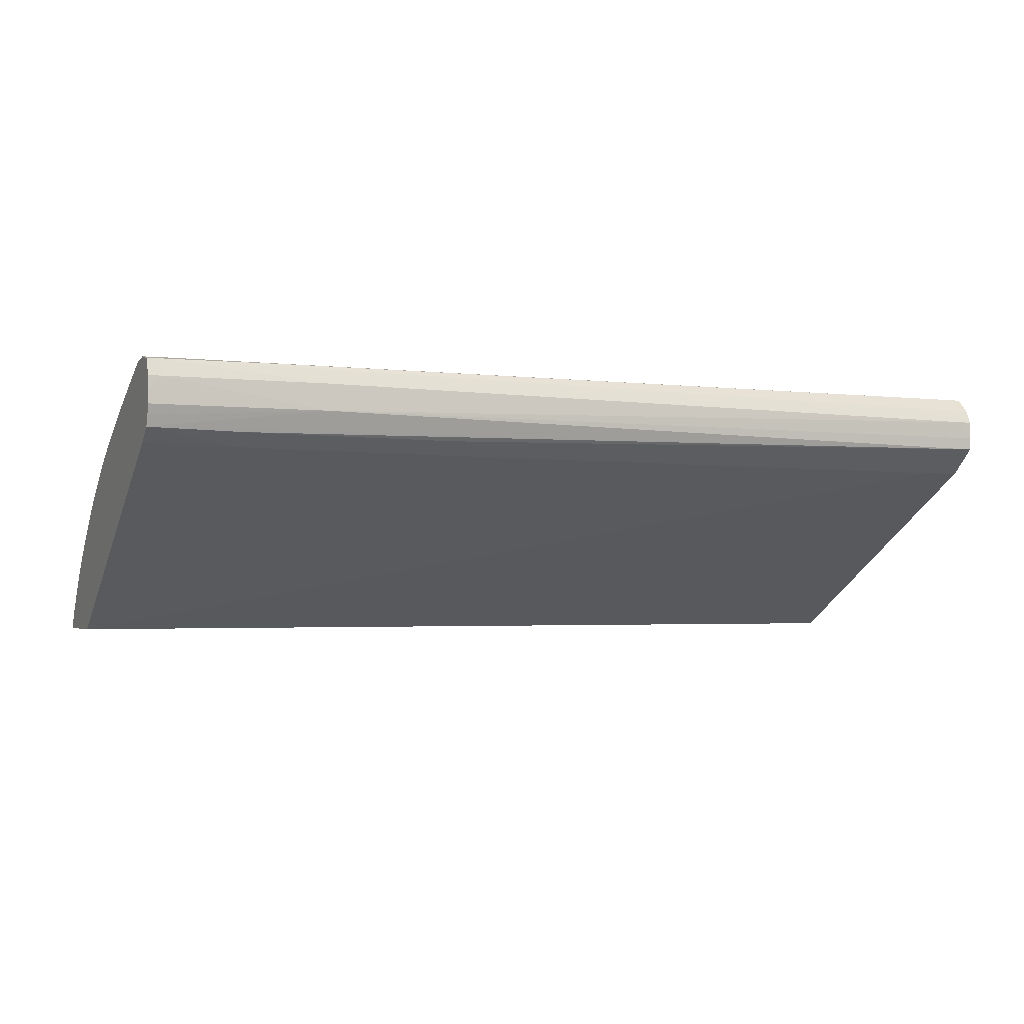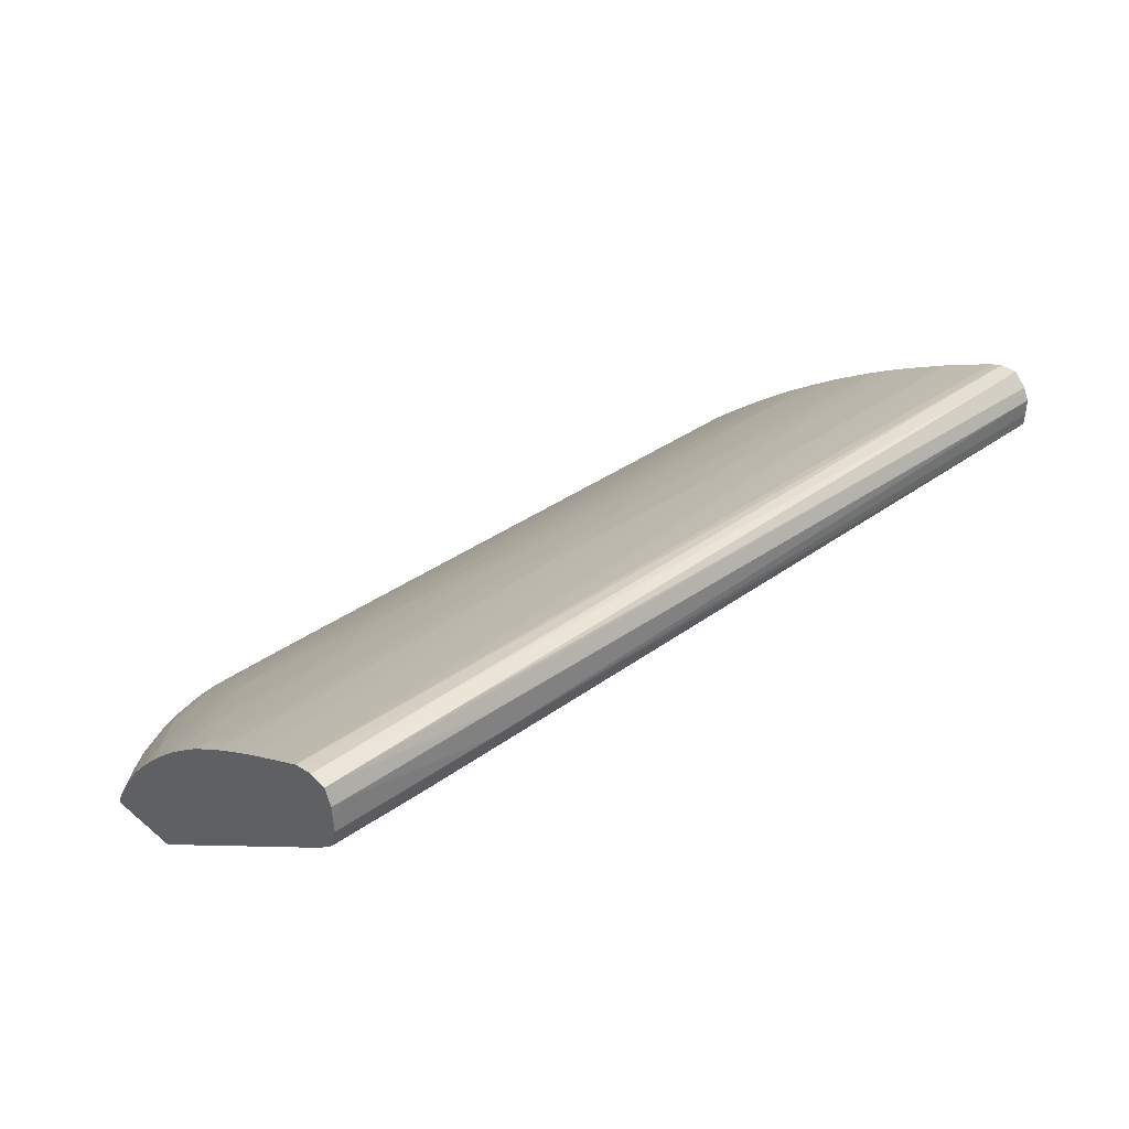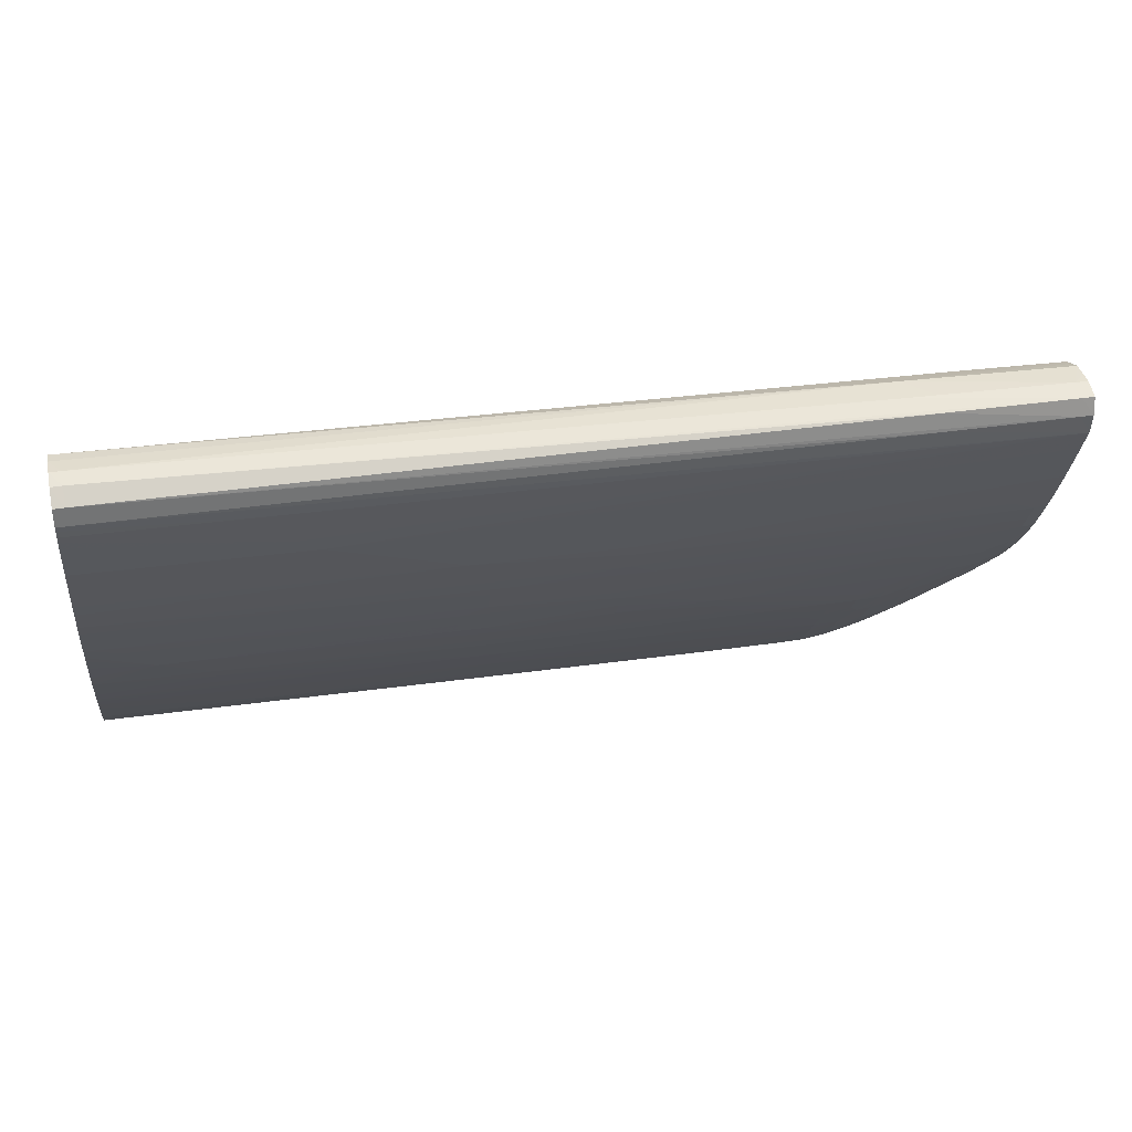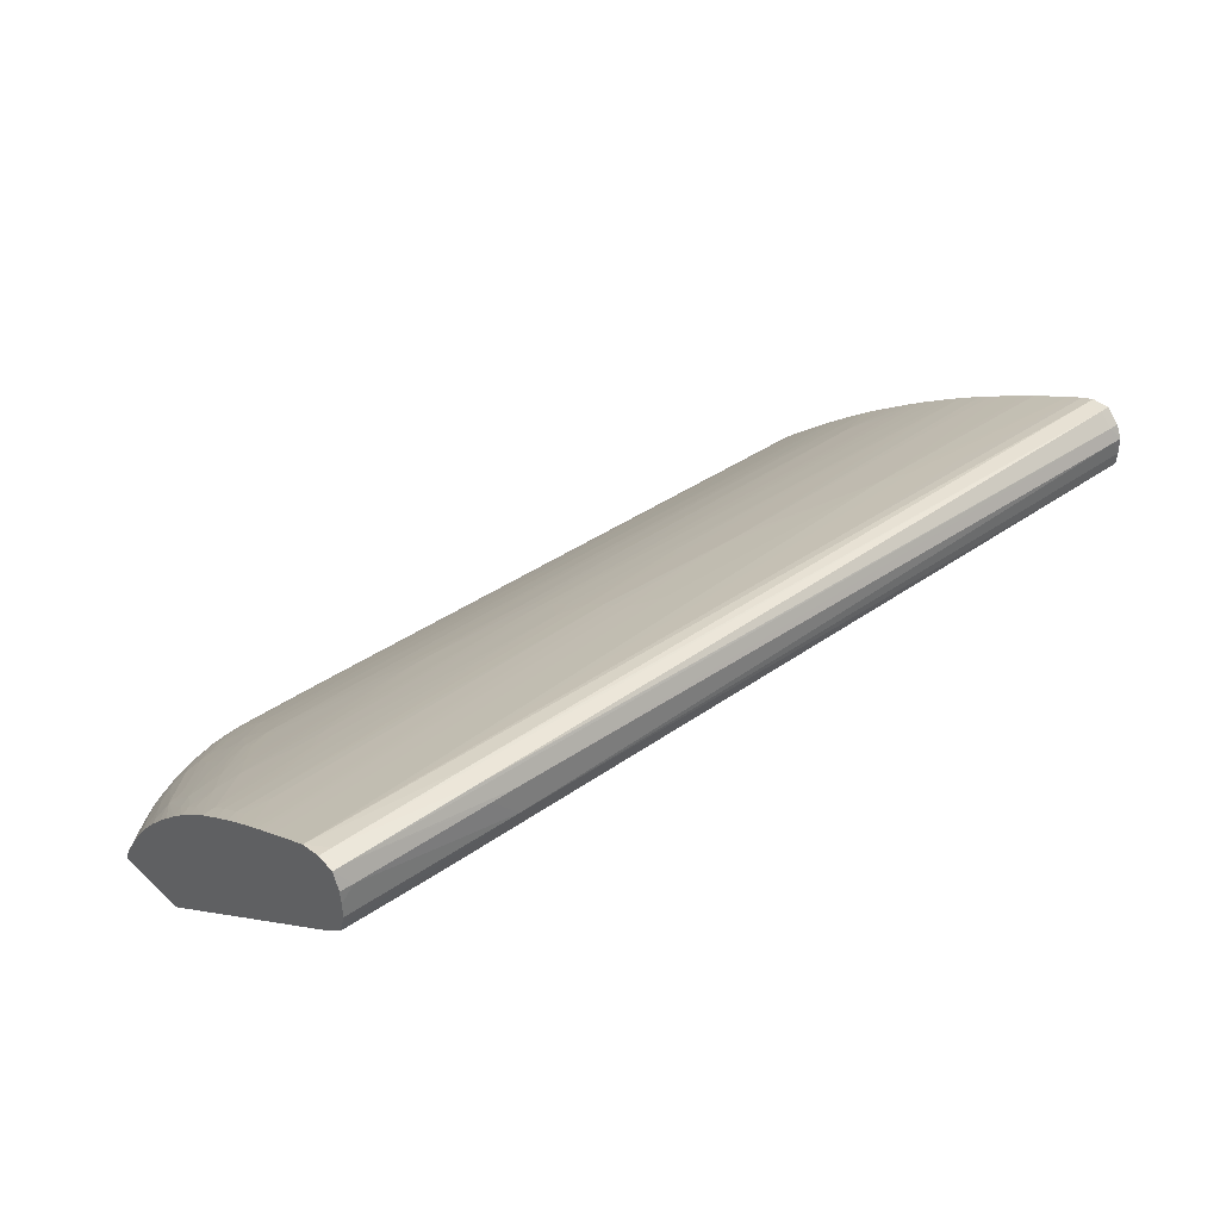
<metadata>
{"format":"obj","ext":"obj","renderer":"f3d","projection":"perspective","resolution":1024,"background":"white","views":[{"elev":-2.6,"azim":-24.1,"up":"+Y"},{"elev":36.8,"azim":-43.9,"up":"+Y"},{"elev":34.3,"azim":167.9,"up":"+Z"},{"elev":39.5,"azim":-42.0,"up":"+Y"}]}
</metadata>
<code>
v -0.06228 0.07318 0.001959
v -0.06297 0.07318 0.001962
v -0.06409 0.07374 0.002574
v -0.06228 0.07374 0.002574
v -0.06047 0.07374 0.00258
v -0.06047 0.07318 0.001974
v -0.06409 0.07318 0.001974
v -0.06409 0.07451 0.003477
v -0.0659 0.07363 0.002641
v -0.0659 0.07446 0.003544
v -0.0659 0.07537 0.004598
v -0.06228 0.07451 0.003477
v -0.05686 0.07373 0.002599
v -0.05867 0.07318 0.001993
v -0.06488 0.07318 0.002056
v -0.06409 0.07542 0.004556
v -0.0659 0.07613 0.005504
v -0.0659 0.07318 0.002193
v -0.06771 0.07432 0.00372
v -0.06878 0.07598 0.005686
v -0.06771 0.07604 0.00561
v -0.05867 0.07449 0.003492
v -0.05505 0.07371 0.002617
v -0.05505 0.07318 0.002038
v -0.05686 0.07318 0.002014
v -0.05758 0.07318 0.002005
v -0.05686 0.07448 0.003505
v -0.04059 0.07604 0.005613
v -0.03697 0.07435 0.003656
v -0.02612 0.07428 0.003753
v -0.06409 0.07616 0.005462
v -0.06228 0.07541 0.004571
v -0.06771 0.0769 0.006629
v -0.06664 0.07775 0.007538
v -0.06788 0.07318 0.002696
v -0.06877 0.0742 0.003859
v -0.06999 0.07585 0.005816
v -0.06952 0.0776 0.007725
v -0.07133 0.07822 0.008804
v -0.05505 0.07612 0.005513
v -0.03697 0.07356 0.00275
v -0.03697 0.07318 0.00235
v -0.04059 0.07687 0.006629
v -0.01272 0.07656 0.006789
v -0.01272 0.07582 0.005886
v -0.01272 0.07493 0.00482
v -0.01272 0.07416 0.003892
v -0.01272 0.07382 0.00352
v -0.06543 0.07776 0.007522
v -0.06409 0.07706 0.006613
v -0.06228 0.07777 0.007519
v -0.05686 0.07775 0.007541
v -0.05143 0.07773 0.007568
v -0.06771 0.0777 0.007598
v -0.06771 0.07843 0.008501
v -0.06771 0.07934 0.00964
v -0.06598 0.07833 0.008259
v -0.06933 0.07318 0.003192
v -0.06997 0.07395 0.004074
v -0.07133 0.07556 0.006056
v -0.07417 0.07963 0.01109
v -0.06952 0.07834 0.008631
v -0.07133 0.07912 0.009877
v -0.07133 0.07986 0.01078
v -0.07314 0.07973 0.01095
v -0.04059 0.07768 0.007631
v -0.01272 0.07334 0.002986
v -0.01272 0.07318 0.002817
v -0.03517 0.07764 0.007683
v -0.01272 0.07709 0.007447
v -0.06409 0.07777 0.007516
v -0.06409 0.07848 0.008437
v -0.06228 0.07847 0.008437
v -0.05867 0.07845 0.008444
v -0.05867 0.07936 0.009625
v -0.04963 0.07842 0.008486
v -0.06952 0.07924 0.009737
v -0.06771 0.07999 0.01054
v -0.0659 0.07937 0.009613
v -0.06952 0.07996 0.01064
v -0.07133 0.08148 0.01282
v -0.06952 0.08086 0.01185
v -0.06975 0.07318 0.003392
v -0.07135 0.07318 0.004159
v -0.07246 0.07433 0.005565
v -0.07133 0.07466 0.005271
v -0.07272 0.07622 0.00728
v -0.07408 0.07778 0.009322
v -0.07537 0.0793 0.01139
v -0.07582 0.07949 0.0118
v -0.07582 0.08049 0.01279
v -0.07582 0.08142 0.01377
v -0.07582 0.08226 0.0147
v -0.07494 0.08118 0.01315
v -0.07494 0.08196 0.01406
v -0.07378 0.08134 0.013
v -0.07257 0.08142 0.0129
v -0.04059 0.07838 0.008537
v -0.0207 0.07914 0.009904
v -0.01272 0.07318 0.01078
v -0.0207 0.07824 0.00874
v -0.01272 0.07746 0.00791
v -0.06409 0.07937 0.009613
v -0.05686 0.08001 0.01054
v -0.04963 0.07933 0.009671
v -0.04782 0.07932 0.00968
v -0.04059 0.07928 0.009716
v -0.0659 0.08 0.01052
v -0.06952 0.08151 0.01276
v -0.05686 0.08091 0.0118
v -0.07314 0.08298 0.01505
v -0.07133 0.08222 0.01386
v -0.07154 0.07318 0.004268
v -0.07392 0.07586 0.007595
v -0.07298 0.07318 0.005153
v -0.07309 0.07318 0.005223
v -0.07367 0.07373 0.005986
v -0.07582 0.07593 0.008931
v -0.07582 0.07824 0.01069
v -0.07582 0.08312 0.01572
v -0.07494 0.08286 0.01517
v -0.07316 0.08196 0.01371
v -0.03878 0.07927 0.009734
v -0.0207 0.07981 0.01081
v -0.01272 0.07975 0.0109
v -0.01272 0.07906 0.009998
v -0.01272 0.07816 0.008813
v -0.01272 0.07787 0.008444
v -0.01272 0.08502 0.03094
v -0.07582 0.07318 0.01293
v -0.05505 0.08091 0.0118
v -0.04059 0.07995 0.01062
v -0.05686 0.08154 0.01271
v -0.07133 0.08303 0.01501
v -0.06952 0.08226 0.01386
v -0.05505 0.08154 0.01271
v -0.07314 0.08359 0.01596
v -0.07494 0.08355 0.01608
v -0.07582 0.08489 0.01809
v -0.07494 0.08445 0.01736
v -0.07494 0.08507 0.01826
v -0.07582 0.07773 0.01026
v -0.0731 0.07318 0.005232
v -0.07573 0.07394 0.007613
v -0.07582 0.07409 0.00778
v -0.07582 0.08347 0.01618
v -0.01889 0.08135 0.01299
v -0.01708 0.08134 0.01301
v -0.03878 0.08084 0.0119
v -0.01272 0.08055 0.01206
v -0.01272 0.08538 0.03135
v -0.01527 0.085 0.03098
v -0.05505 0.08514 0.03063
v -0.06952 0.08525 0.03049
v -0.07582 0.08537 0.03033
v -0.07582 0.07318 0.007413
v -0.04782 0.08152 0.01275
v -0.04059 0.08086 0.01189
v -0.06952 0.08303 0.015
v -0.06409 0.08304 0.01499
v -0.06771 0.08362 0.0159
v -0.04963 0.08303 0.015
v -0.04782 0.08303 0.015
v -0.04782 0.08228 0.01386
v -0.07582 0.08397 0.01684
v -0.07582 0.08504 0.0183
v -0.07494 0.0857 0.01929
v -0.06771 0.08452 0.01735
v -0.0749 0.07318 0.006592
v -0.07582 0.0739 0.007677
v -0.01527 0.08282 0.01534
v -0.03697 0.08147 0.01282
v -0.03697 0.08216 0.01386
v -0.03697 0.08297 0.01509
v -0.03517 0.08296 0.01512
v -0.01347 0.0828 0.01535
v -0.01272 0.08279 0.01536
v -0.01272 0.08243 0.0148
v -0.01272 0.08164 0.01363
v -0.01272 0.08098 0.01267
v -0.03878 0.08148 0.0128
v -0.01272 0.08601 0.03205
v -0.01272 0.08637 0.03243
v -0.01527 0.08591 0.03193
v -0.03155 0.08596 0.03181
v -0.05505 0.08605 0.03163
v -0.06952 0.08615 0.0315
v -0.07582 0.08627 0.03142
v -0.0659 0.08362 0.0159
v -0.04782 0.08359 0.01591
v -0.03878 0.08356 0.01599
v -0.07582 0.08608 0.01998
v -0.07582 0.0865 0.0207
v -0.07494 0.08653 0.02068
v -0.07314 0.08653 0.02067
v -0.07314 0.0857 0.01929
v -0.0659 0.08452 0.01735
v -0.01272 0.08338 0.01626
v -0.01272 0.08678 0.03286
v -0.0129 0.08678 0.03286
v -0.07582 0.08701 0.03167
v -0.06409 0.0877 0.03216
v -0.04963 0.08505 0.01828
v -0.04782 0.0845 0.01739
v -0.04059 0.08446 0.01744
v -0.03867 0.08456 0.01765
v -0.02974 0.08495 0.01845
v -0.01347 0.08484 0.01862
v -0.01272 0.08413 0.01748
v -0.07582 0.08676 0.02114
v -0.07494 0.08702 0.02158
v -0.07314 0.08703 0.02158
v -0.07582 0.08736 0.02222
v -0.04782 0.08648 0.02078
v -0.04782 0.08563 0.01929
v -0.01272 0.08691 0.03287
v -0.01272 0.08763 0.03291
v -0.07582 0.0877 0.03189
v -0.06409 0.08951 0.032
v -0.0659 0.08951 0.03197
v -0.07494 0.08951 0.03181
v -0.01347 0.08884 0.03291
v -0.04782 0.08504 0.01829
v -0.04059 0.08501 0.01835
v -0.03921 0.085 0.01836
v -0.01527 0.08539 0.01951
v -0.01347 0.08538 0.01953
v -0.01272 0.08483 0.01863
v -0.07582 0.08806 0.02352
v -0.07133 0.08702 0.02158
v -0.04782 0.08696 0.02168
v -0.03878 0.08693 0.02175
v -0.03697 0.08692 0.02177
v -0.03878 0.08642 0.02085
v -0.04059 0.08555 0.01929
v -0.01272 0.08883 0.03291
v -0.07582 0.08863 0.03184
v -0.07494 0.09067 0.03132
v -0.01347 0.08974 0.03248
v -0.07582 0.09064 0.0313
v -0.07582 0.08951 0.03177
v -0.01527 0.08628 0.02109
v -0.01272 0.08625 0.02109
v -0.01272 0.08538 0.01954
v -0.01272 0.08515 0.01917
v -0.07582 0.08841 0.02419
v -0.04782 0.08758 0.0229
v -0.03878 0.08751 0.0229
v -0.02793 0.0887 0.02542
v -0.01347 0.08724 0.02295
v -0.01272 0.08704 0.02259
v -0.01347 0.08677 0.02205
v -0.01272 0.08974 0.03247
v -0.07494 0.0909 0.03014
v -0.07582 0.09089 0.03014
v -0.06771 0.0907 0.03138
v -0.0659 0.09071 0.03139
v -0.01347 0.09067 0.03157
v -0.01272 0.08676 0.02206
v -0.07582 0.08863 0.02463
v -0.04601 0.08832 0.0244
v -0.02612 0.08918 0.02652
v -0.01272 0.08985 0.02833
v -0.01272 0.0886 0.02562
v -0.01272 0.08819 0.02481
v -0.07582 0.08921 0.02579
v -0.07582 0.08956 0.02652
v -0.07582 0.08987 0.02715
v -0.07582 0.09066 0.02874
v -0.01272 0.08724 0.02296
v -0.01272 0.09066 0.03156
v -0.0659 0.09089 0.03014
v -0.01347 0.09067 0.03032
v -0.03336 0.09044 0.02917
v -0.02431 0.08997 0.02833
v -0.01272 0.09014 0.02897
v -0.01272 0.09066 0.03032
v -0.01272 0.09053 0.02995
v -0.02431 0.0904 0.02928
v -0.01272 0.09034 0.02942
f 1 2 3
f 1 3 4
f 1 4 5
f 1 5 6
f 1 6 14
f 1 14 26
f 1 26 25
f 1 25 24
f 1 24 42
f 1 42 68
f 1 68 100
f 1 100 130
f 1 130 156
f 1 156 169
f 1 169 143
f 1 143 116
f 1 116 115
f 1 115 113
f 1 113 84
f 1 84 83
f 1 83 58
f 1 58 35
f 1 35 18
f 1 18 15
f 1 15 7
f 1 7 2
f 2 7 3
f 3 8 4
f 3 7 9
f 3 9 10
f 3 10 11
f 3 11 8
f 4 12 5
f 4 8 12
f 5 13 6
f 5 12 13
f 6 13 14
f 7 15 9
f 8 16 12
f 8 11 17
f 8 17 16
f 9 15 18
f 9 18 19
f 9 19 20
f 9 20 10
f 10 21 11
f 10 20 21
f 11 21 17
f 12 16 22
f 12 22 13
f 13 23 24
f 13 24 25
f 13 25 26
f 13 26 14
f 13 22 27
f 13 27 28
f 13 28 29
f 13 29 30
f 13 30 23
f 16 31 32
f 16 32 22
f 16 17 31
f 17 21 33
f 17 33 34
f 17 34 31
f 18 35 36
f 18 36 19
f 19 36 37
f 19 37 20
f 20 38 33
f 20 33 21
f 20 37 39
f 20 39 38
f 22 40 28
f 22 28 27
f 22 32 40
f 23 30 41
f 23 41 24
f 24 41 42
f 28 43 44
f 28 44 45
f 28 45 30
f 28 30 29
f 28 40 43
f 30 45 46
f 30 46 47
f 30 47 48
f 30 48 41
f 31 34 49
f 31 49 50
f 31 50 51
f 31 51 52
f 31 52 53
f 31 53 40
f 31 40 32
f 33 54 34
f 33 38 54
f 34 54 55
f 34 55 56
f 34 56 57
f 34 57 49
f 35 58 36
f 36 58 59
f 36 59 37
f 37 59 60
f 37 60 61
f 37 61 39
f 38 62 54
f 38 39 63
f 38 63 64
f 38 64 62
f 39 61 65
f 39 65 63
f 40 53 66
f 40 66 43
f 41 48 67
f 41 67 68
f 41 68 42
f 43 66 69
f 43 69 44
f 44 70 102
f 44 102 128
f 44 128 127
f 44 127 126
f 44 126 125
f 44 125 150
f 44 150 180
f 44 180 179
f 44 179 178
f 44 178 177
f 44 177 198
f 44 198 209
f 44 209 228
f 44 228 245
f 44 245 244
f 44 244 243
f 44 243 259
f 44 259 251
f 44 251 270
f 44 270 265
f 44 265 264
f 44 264 263
f 44 263 276
f 44 276 280
f 44 280 278
f 44 278 277
f 44 277 271
f 44 271 253
f 44 253 236
f 44 236 217
f 44 217 216
f 44 216 199
f 44 199 183
f 44 183 182
f 44 182 151
f 44 151 129
f 44 129 100
f 44 100 68
f 44 68 67
f 44 67 48
f 44 48 47
f 44 47 46
f 44 46 45
f 44 69 70
f 49 71 50
f 49 57 71
f 50 71 51
f 51 71 72
f 51 72 73
f 51 73 52
f 52 74 75
f 52 75 76
f 52 76 53
f 52 73 74
f 53 76 66
f 54 62 77
f 54 77 55
f 55 77 56
f 56 78 79
f 56 79 57
f 56 77 80
f 56 80 81
f 56 81 82
f 56 82 78
f 57 79 72
f 57 72 71
f 58 83 59
f 59 83 84
f 59 84 85
f 59 85 86
f 59 86 60
f 60 86 87
f 60 87 88
f 60 88 61
f 61 88 89
f 61 89 90
f 61 90 91
f 61 91 92
f 61 92 93
f 61 93 94
f 61 94 95
f 61 95 96
f 61 96 65
f 62 64 77
f 63 65 96
f 63 96 64
f 64 96 97
f 64 97 77
f 66 98 99
f 66 99 69
f 66 76 98
f 69 99 101
f 69 101 102
f 69 102 70
f 72 103 73
f 72 79 103
f 73 103 75
f 73 75 74
f 75 104 105
f 75 105 76
f 75 103 104
f 76 105 106
f 76 106 107
f 76 107 98
f 77 97 80
f 78 108 79
f 78 82 109
f 78 109 108
f 79 108 110
f 79 110 103
f 80 97 81
f 81 97 111
f 81 111 112
f 81 112 109
f 81 109 82
f 84 113 85
f 85 114 87
f 85 87 86
f 85 113 115
f 85 115 116
f 85 116 117
f 85 117 118
f 85 118 114
f 87 114 88
f 88 114 119
f 88 119 89
f 89 119 90
f 90 119 142
f 90 142 118
f 90 118 145
f 90 145 170
f 90 170 156
f 90 156 130
f 90 130 155
f 90 155 188
f 90 188 201
f 90 201 218
f 90 218 237
f 90 237 241
f 90 241 240
f 90 240 255
f 90 255 269
f 90 269 268
f 90 268 267
f 90 267 266
f 90 266 260
f 90 260 246
f 90 246 229
f 90 229 213
f 90 213 210
f 90 210 193
f 90 193 192
f 90 192 166
f 90 166 139
f 90 139 165
f 90 165 146
f 90 146 120
f 90 120 93
f 90 93 92
f 90 92 91
f 93 120 95
f 93 95 94
f 95 121 96
f 95 120 121
f 96 121 97
f 97 121 122
f 97 122 111
f 98 107 123
f 98 123 99
f 99 124 125
f 99 125 126
f 99 126 127
f 99 127 128
f 99 128 101
f 99 123 124
f 100 129 130
f 101 128 102
f 103 110 131
f 103 131 104
f 104 131 132
f 104 132 105
f 105 132 106
f 106 132 107
f 107 132 123
f 108 109 133
f 108 133 110
f 109 112 134
f 109 134 135
f 109 135 133
f 110 133 136
f 110 136 131
f 111 137 134
f 111 134 112
f 111 122 121
f 111 121 138
f 111 138 139
f 111 139 140
f 111 140 141
f 111 141 137
f 114 118 142
f 114 142 119
f 116 143 144
f 116 144 117
f 117 144 118
f 118 144 145
f 120 146 121
f 121 146 138
f 123 132 124
f 124 147 148
f 124 148 125
f 124 132 149
f 124 149 147
f 125 148 150
f 129 151 152
f 129 152 130
f 130 153 154
f 130 154 155
f 130 152 153
f 131 136 157
f 131 157 132
f 132 158 149
f 132 157 158
f 133 135 134
f 133 134 159
f 133 159 160
f 133 160 136
f 134 137 141
f 134 141 161
f 134 161 159
f 136 160 162
f 136 162 163
f 136 163 164
f 136 164 157
f 138 146 165
f 138 165 139
f 139 166 141
f 139 141 140
f 141 166 167
f 141 167 168
f 141 168 161
f 143 169 144
f 144 156 170
f 144 170 145
f 144 169 156
f 147 171 148
f 147 149 172
f 147 172 173
f 147 173 174
f 147 174 175
f 147 175 171
f 148 171 176
f 148 176 177
f 148 177 178
f 148 178 179
f 148 179 180
f 148 180 150
f 149 158 181
f 149 181 172
f 151 182 152
f 152 182 183
f 152 183 184
f 152 184 185
f 152 185 186
f 152 186 153
f 153 186 187
f 153 187 154
f 154 187 188
f 154 188 155
f 157 164 181
f 157 181 158
f 159 161 160
f 160 161 189
f 160 189 162
f 161 168 189
f 162 190 163
f 162 189 190
f 163 190 191
f 163 191 174
f 163 174 173
f 163 173 164
f 164 173 181
f 166 192 167
f 167 192 193
f 167 193 194
f 167 194 195
f 167 195 196
f 167 196 168
f 168 197 189
f 168 196 197
f 171 198 176
f 171 175 198
f 172 181 173
f 174 191 175
f 175 191 198
f 176 198 177
f 183 199 200
f 183 200 185
f 183 185 184
f 185 200 186
f 186 200 187
f 187 200 188
f 188 200 202
f 188 202 201
f 189 197 190
f 190 197 203
f 190 203 204
f 190 204 205
f 190 205 191
f 191 205 206
f 191 206 207
f 191 207 208
f 191 208 209
f 191 209 198
f 193 210 194
f 194 211 212
f 194 212 195
f 194 210 213
f 194 213 211
f 195 212 214
f 195 214 215
f 195 215 203
f 195 203 196
f 196 203 197
f 199 216 200
f 200 216 217
f 200 217 202
f 201 202 218
f 202 219 220
f 202 220 221
f 202 221 218
f 202 217 222
f 202 222 219
f 203 215 223
f 203 223 204
f 204 223 205
f 205 224 206
f 205 223 224
f 206 224 225
f 206 225 207
f 207 225 226
f 207 226 227
f 207 227 208
f 208 227 228
f 208 228 209
f 211 213 229
f 211 229 212
f 212 230 214
f 212 229 230
f 214 230 231
f 214 231 232
f 214 232 233
f 214 233 234
f 214 234 226
f 214 226 235
f 214 235 215
f 215 235 225
f 215 225 224
f 215 224 223
f 217 236 222
f 218 221 237
f 219 238 220
f 219 222 239
f 219 239 238
f 220 238 221
f 221 238 240
f 221 240 241
f 221 241 237
f 222 236 239
f 225 235 226
f 226 234 233
f 226 233 227
f 227 233 242
f 227 242 243
f 227 243 244
f 227 244 245
f 227 245 228
f 229 246 231
f 229 231 230
f 231 246 247
f 231 247 232
f 232 248 249
f 232 249 233
f 232 247 248
f 233 249 250
f 233 250 251
f 233 251 252
f 233 252 243
f 233 243 242
f 236 253 239
f 238 254 255
f 238 255 240
f 238 239 256
f 238 256 257
f 238 257 254
f 239 253 258
f 239 258 257
f 239 257 256
f 243 252 259
f 246 260 247
f 247 261 249
f 247 249 248
f 247 260 261
f 249 262 263
f 249 263 264
f 249 264 265
f 249 265 250
f 249 261 266
f 249 266 267
f 249 267 268
f 249 268 269
f 249 269 262
f 250 265 270
f 250 270 251
f 251 259 252
f 253 271 258
f 254 272 269
f 254 269 255
f 254 257 258
f 254 258 272
f 258 271 277
f 258 277 273
f 258 273 272
f 260 266 261
f 262 274 275
f 262 275 276
f 262 276 263
f 262 269 274
f 269 272 273
f 269 273 274
f 273 277 278
f 273 278 274
f 274 278 279
f 274 279 275
f 275 279 280
f 275 280 276
f 278 280 279

</code>
